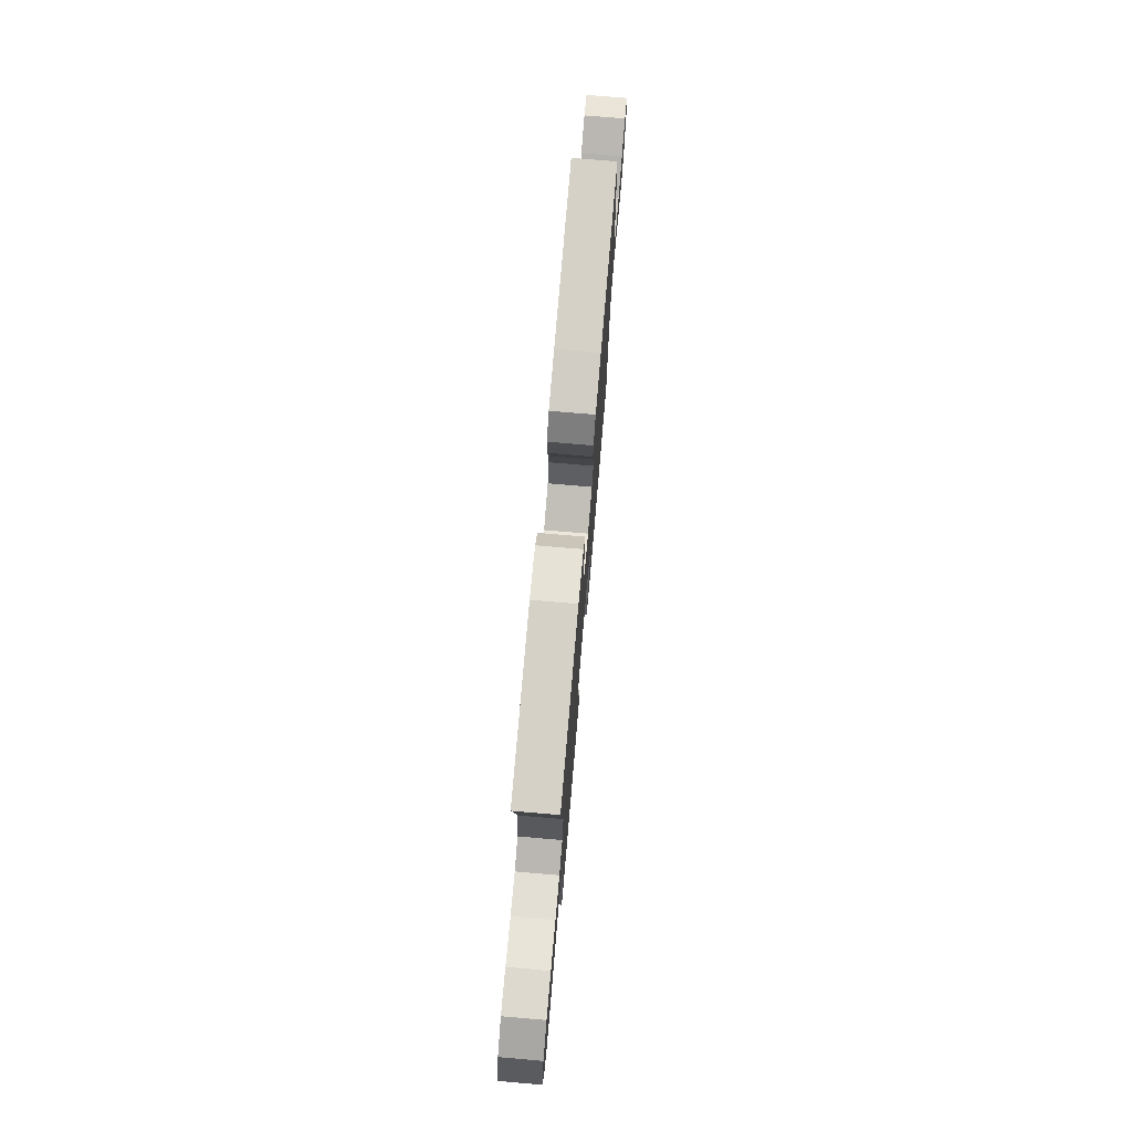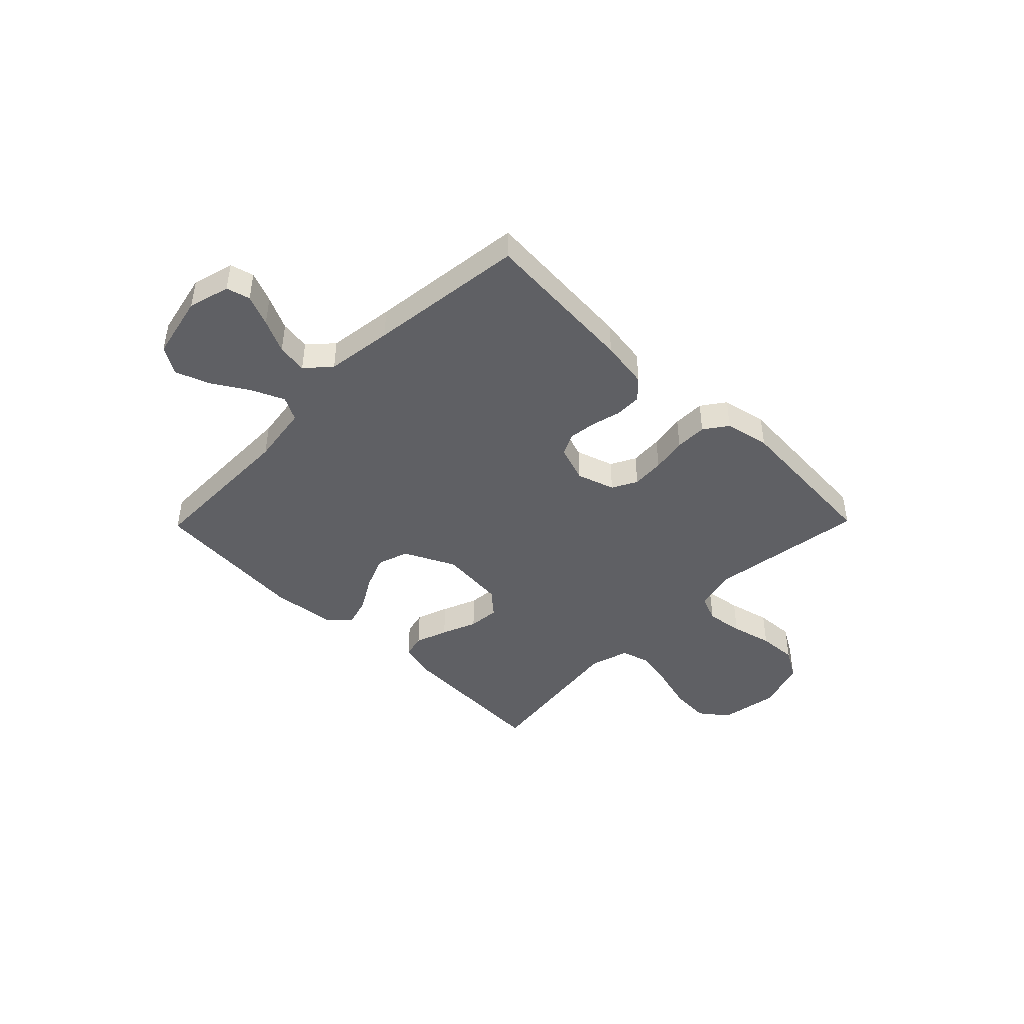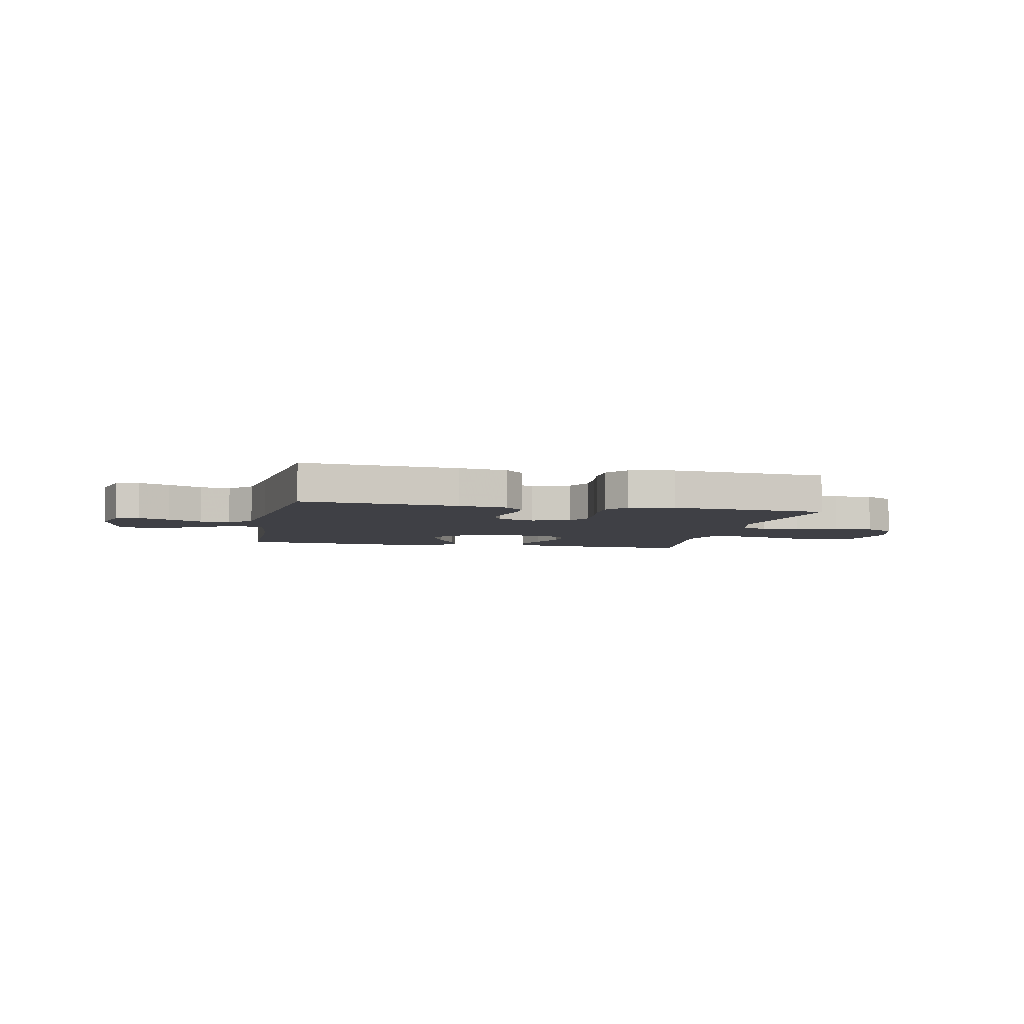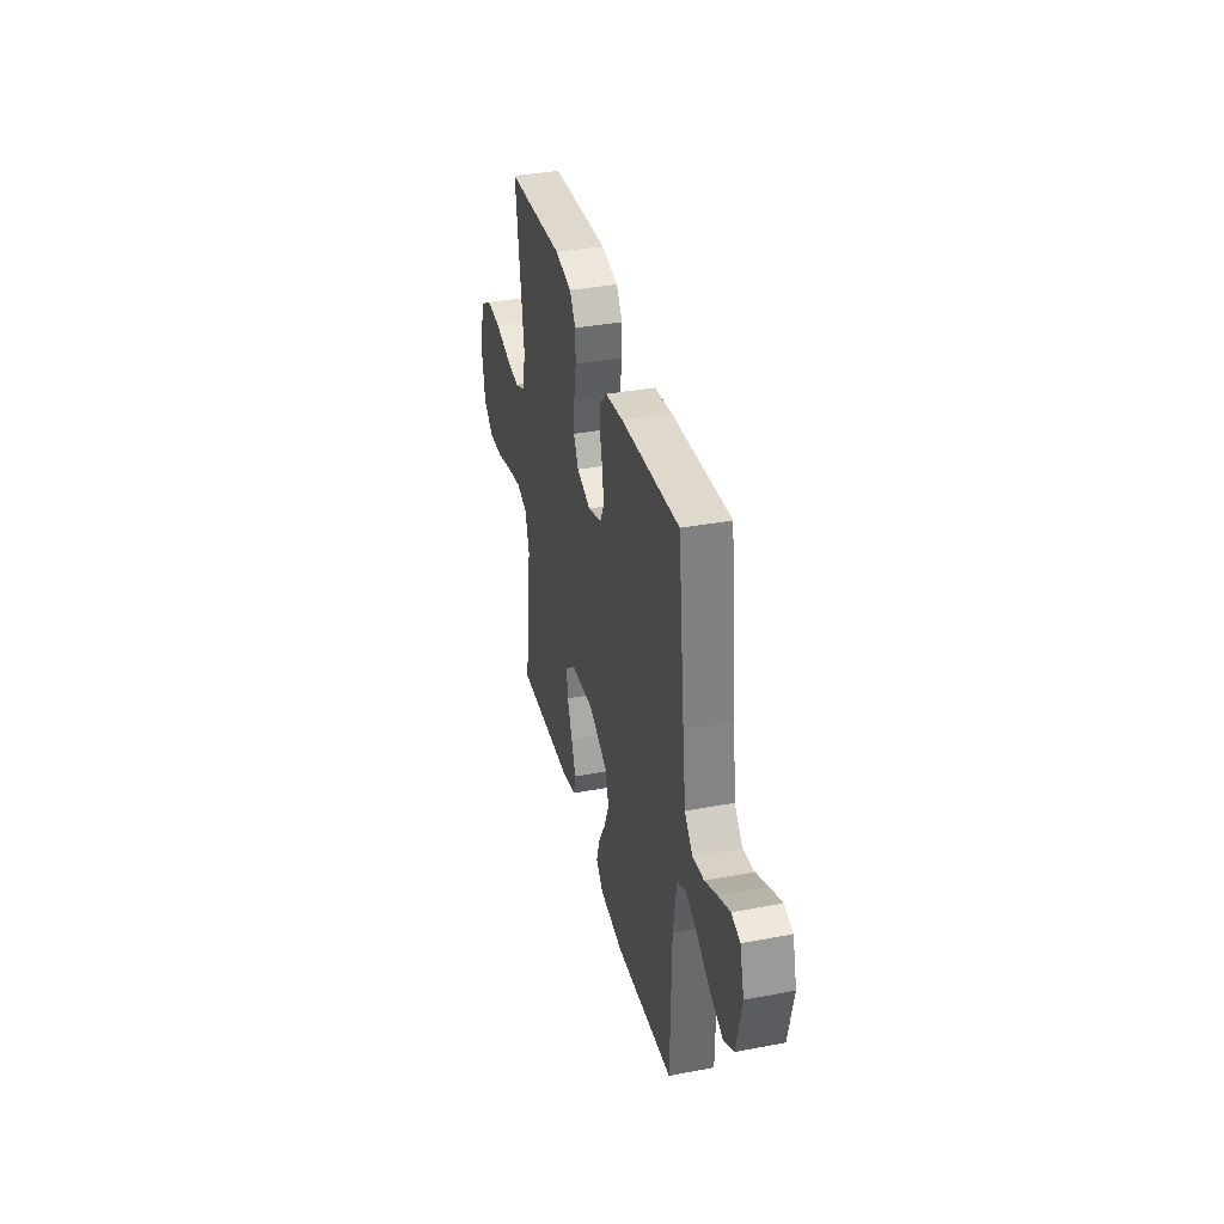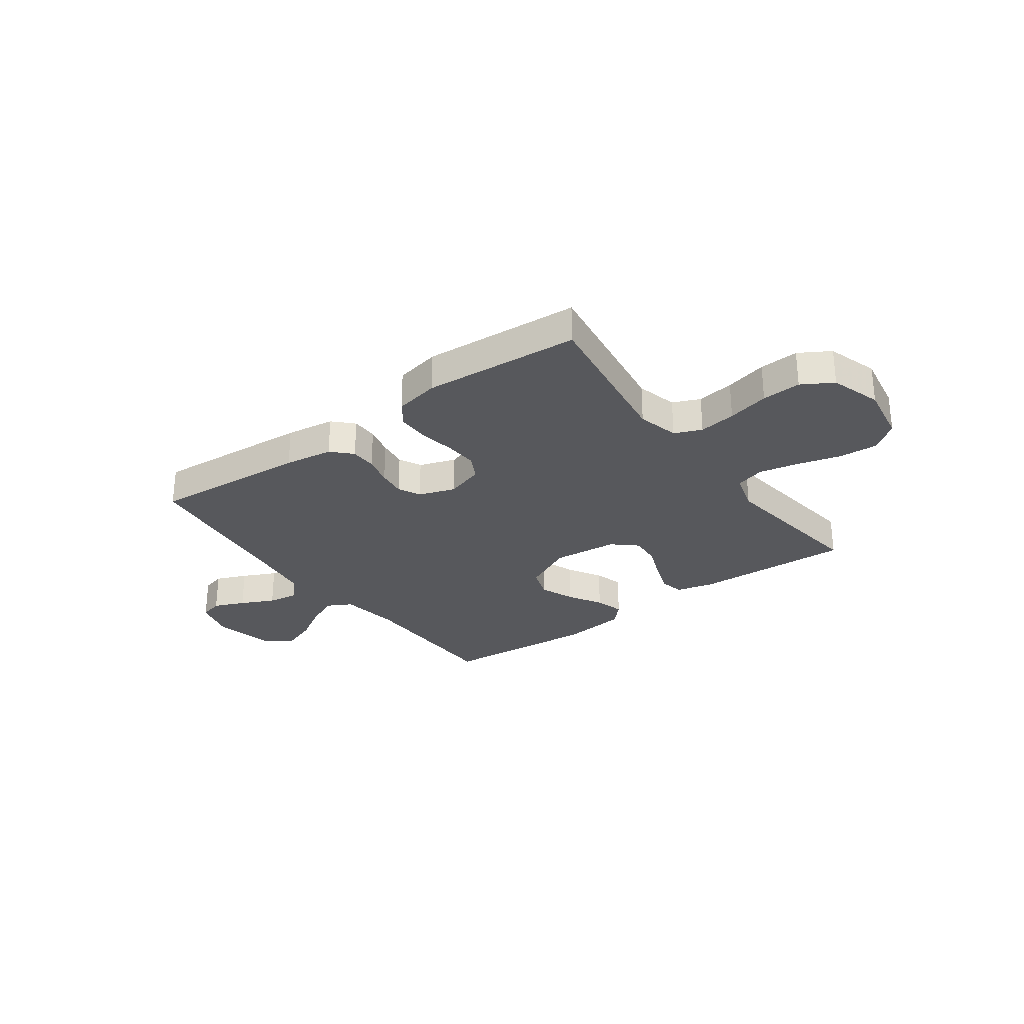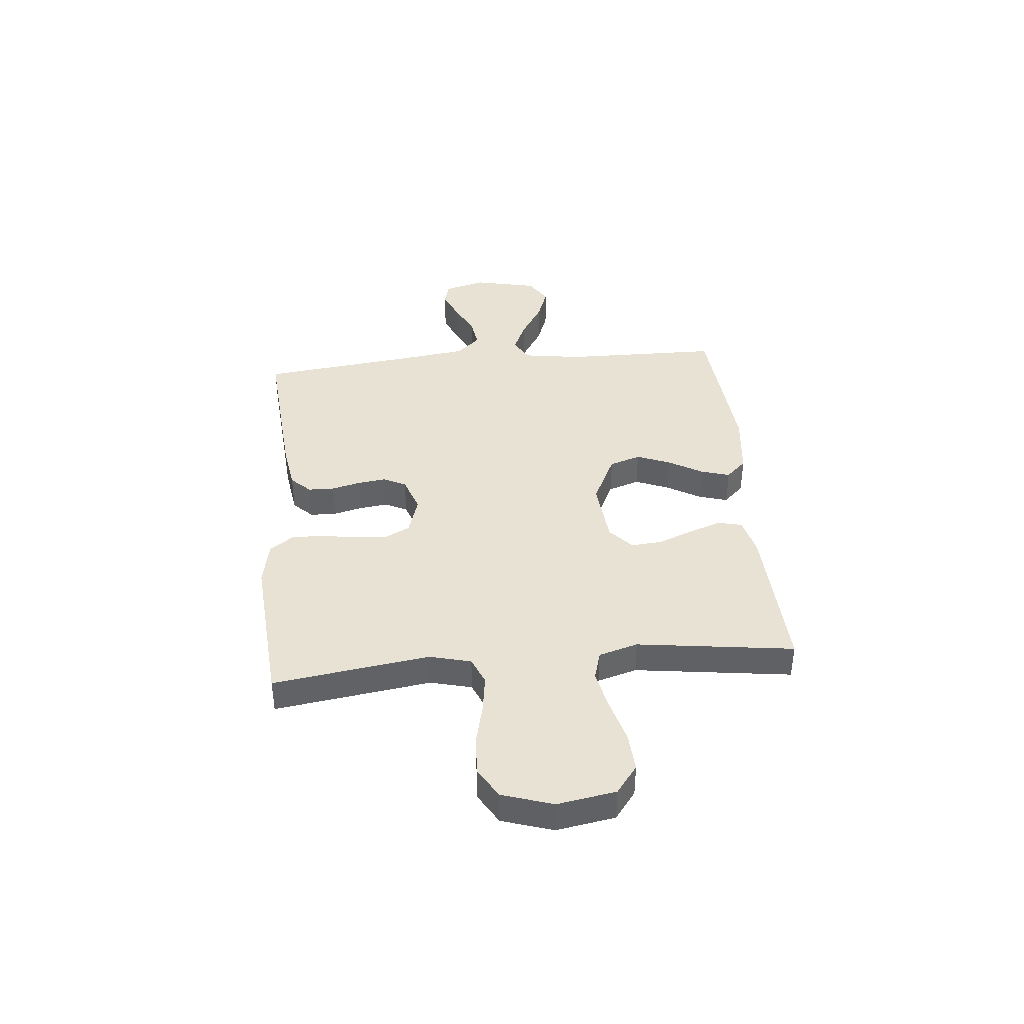
<metadata>
{"format":"obj","ext":"obj","renderer":"f3d","projection":"perspective","resolution":1024,"background":"white","views":[{"elev":74.5,"azim":94.9,"up":"+Z"},{"elev":-44.2,"azim":-44.4,"up":"+Y"},{"elev":-5.2,"azim":-12.0,"up":"+Y"},{"elev":36.7,"azim":-103.8,"up":"+Z"},{"elev":-28.8,"azim":36.2,"up":"+Y"},{"elev":40.0,"azim":84.7,"up":"+Y"}]}
</metadata>
<code>
v -0.5 0.07 -0.5
v -0.504 0.07 -0.2
v -0.521 0.07 -0.086
v -0.567 0.07 -0.061
v -0.629 0.07 -0.088
v -0.699 0.07 -0.131
v -0.765 0.07 -0.155
v -0.816 0.07 -0.123
v -0.843 0.07 0
v -0.821 0.07 0.079
v -0.776 0.07 0.091
v -0.717 0.07 0.066
v -0.653 0.07 0.035
v -0.595 0.07 0.026
v -0.553 0.07 0.072
v -0.536 0.07 0.2
v -0.5 0.07 0.5
v -0.2 0.07 0.476
v -0.107 0.07 0.462
v -0.071 0.07 0.425
v -0.07 0.07 0.375
v -0.084 0.07 0.319
v -0.091 0.07 0.265
v -0.07 0.07 0.222
v 0 0.07 0.198
v 0.073 0.07 0.221
v 0.098 0.07 0.269
v 0.094 0.07 0.332
v 0.082 0.07 0.4
v 0.082 0.07 0.461
v 0.114 0.07 0.506
v 0.2 0.07 0.523
v 0.5 0.07 0.5
v 0.457 0.07 0.2
v 0.477 0.07 0.121
v 0.529 0.07 0.099
v 0.6 0.07 0.109
v 0.68 0.07 0.128
v 0.755 0.07 0.132
v 0.814 0.07 0.097
v 0.845 0.07 0
v 0.826 0.07 -0.112
v 0.772 0.07 -0.153
v 0.697 0.07 -0.148
v 0.614 0.07 -0.125
v 0.538 0.07 -0.109
v 0.482 0.07 -0.125
v 0.46 0.07 -0.2
v 0.5 0.07 -0.5
v 0.2 0.07 -0.486
v 0.128 0.07 -0.468
v 0.117 0.07 -0.422
v 0.139 0.07 -0.36
v 0.166 0.07 -0.293
v 0.171 0.07 -0.233
v 0.125 0.07 -0.192
v 0 0.07 -0.18
v -0.098 0.07 -0.227
v -0.118 0.07 -0.287
v -0.092 0.07 -0.352
v -0.054 0.07 -0.417
v -0.038 0.07 -0.472
v -0.075 0.07 -0.511
v -0.2 0.07 -0.525
v -0.5 0 -0.5
v -0.504 0 -0.2
v -0.521 0 -0.086
v -0.567 0 -0.061
v -0.629 0 -0.088
v -0.699 0 -0.131
v -0.765 0 -0.155
v -0.816 0 -0.123
v -0.843 0 0
v -0.821 0 0.079
v -0.776 0 0.091
v -0.717 0 0.066
v -0.653 0 0.035
v -0.595 0 0.026
v -0.553 0 0.072
v -0.536 0 0.2
v -0.5 0 0.5
v -0.2 0 0.476
v -0.107 0 0.462
v -0.071 0 0.425
v -0.07 0 0.375
v -0.084 0 0.319
v -0.091 0 0.265
v -0.07 0 0.222
v 0 0 0.198
v 0.073 0 0.221
v 0.098 0 0.269
v 0.094 0 0.332
v 0.082 0 0.4
v 0.082 0 0.461
v 0.114 0 0.506
v 0.2 0 0.523
v 0.5 0 0.5
v 0.457 0 0.2
v 0.477 0 0.121
v 0.529 0 0.099
v 0.6 0 0.109
v 0.68 0 0.128
v 0.755 0 0.132
v 0.814 0 0.097
v 0.845 0 0
v 0.826 0 -0.112
v 0.772 0 -0.153
v 0.697 0 -0.148
v 0.614 0 -0.125
v 0.538 0 -0.109
v 0.482 0 -0.125
v 0.46 0 -0.2
v 0.5 0 -0.5
v 0.2 0 -0.486
v 0.128 0 -0.468
v 0.117 0 -0.422
v 0.139 0 -0.36
v 0.166 0 -0.293
v 0.171 0 -0.233
v 0.125 0 -0.192
v 0 0 -0.18
v -0.098 0 -0.227
v -0.118 0 -0.287
v -0.092 0 -0.352
v -0.054 0 -0.417
v -0.038 0 -0.472
v -0.075 0 -0.511
v -0.2 0 -0.525
f 64 1 2
f 63 64 2
f 62 63 2
f 61 62 2
f 60 61 2
f 59 60 2 3
f 58 59 3 4
f 57 58 4
f 56 57 4
f 52 53 54
f 51 52 54
f 50 51 54
f 49 50 54
f 48 49 54
f 47 48 54 55
f 43 44 45
f 42 43 45
f 41 42 45
f 40 41 45
f 39 40 45
f 38 39 45
f 37 38 45
f 36 37 45 46
f 35 36 46 47
f 32 33 34
f 31 32 34
f 30 31 34
f 29 30 34
f 28 29 34
f 35 47 55
f 34 35 55
f 28 34 55
f 27 28 55
f 20 21 22
f 19 20 22
f 18 19 22
f 17 18 22
f 16 17 22
f 15 16 22 23
f 14 15 23 24
f 11 12 13
f 10 11 13
f 9 10 13
f 8 9 13
f 7 8 13
f 6 7 13
f 5 6 13
f 4 5 13 14
f 14 24 25
f 4 14 25
f 56 4 25
f 26 27 55 56
f 25 26 56
f 66 65 128
f 66 128 127
f 66 127 126
f 66 126 125
f 66 125 124
f 67 66 124 123
f 68 67 123 122
f 68 122 121
f 68 121 120
f 118 117 116
f 118 116 115
f 118 115 114
f 118 114 113
f 118 113 112
f 119 118 112 111
f 109 108 107
f 109 107 106
f 109 106 105
f 109 105 104
f 109 104 103
f 109 103 102
f 109 102 101
f 110 109 101 100
f 111 110 100 99
f 98 97 96
f 98 96 95
f 98 95 94
f 98 94 93
f 98 93 92
f 119 111 99
f 119 99 98
f 119 98 92
f 119 92 91
f 86 85 84
f 86 84 83
f 86 83 82
f 86 82 81
f 86 81 80
f 87 86 80 79
f 88 87 79 78
f 77 76 75
f 77 75 74
f 77 74 73
f 77 73 72
f 77 72 71
f 77 71 70
f 77 70 69
f 78 77 69 68
f 89 88 78
f 89 78 68
f 89 68 120
f 120 119 91 90
f 120 90 89
f 1 65 66 2
f 2 66 67 3
f 3 67 68 4
f 4 68 69 5
f 5 69 70 6
f 6 70 71 7
f 7 71 72 8
f 8 72 73 9
f 9 73 74 10
f 10 74 75 11
f 11 75 76 12
f 12 76 77 13
f 13 77 78 14
f 14 78 79 15
f 15 79 80 16
f 16 80 81 17
f 17 81 82 18
f 18 82 83 19
f 19 83 84 20
f 20 84 85 21
f 21 85 86 22
f 22 86 87 23
f 23 87 88 24
f 24 88 89 25
f 25 89 90 26
f 26 90 91 27
f 27 91 92 28
f 28 92 93 29
f 29 93 94 30
f 30 94 95 31
f 31 95 96 32
f 32 96 97 33
f 33 97 98 34
f 34 98 99 35
f 35 99 100 36
f 36 100 101 37
f 37 101 102 38
f 38 102 103 39
f 39 103 104 40
f 40 104 105 41
f 41 105 106 42
f 42 106 107 43
f 43 107 108 44
f 44 108 109 45
f 45 109 110 46
f 46 110 111 47
f 47 111 112 48
f 48 112 113 49
f 49 113 114 50
f 50 114 115 51
f 51 115 116 52
f 52 116 117 53
f 53 117 118 54
f 54 118 119 55
f 55 119 120 56
f 56 120 121 57
f 57 121 122 58
f 58 122 123 59
f 59 123 124 60
f 60 124 125 61
f 61 125 126 62
f 62 126 127 63
f 63 127 128 64
f 64 128 65 1

</code>
